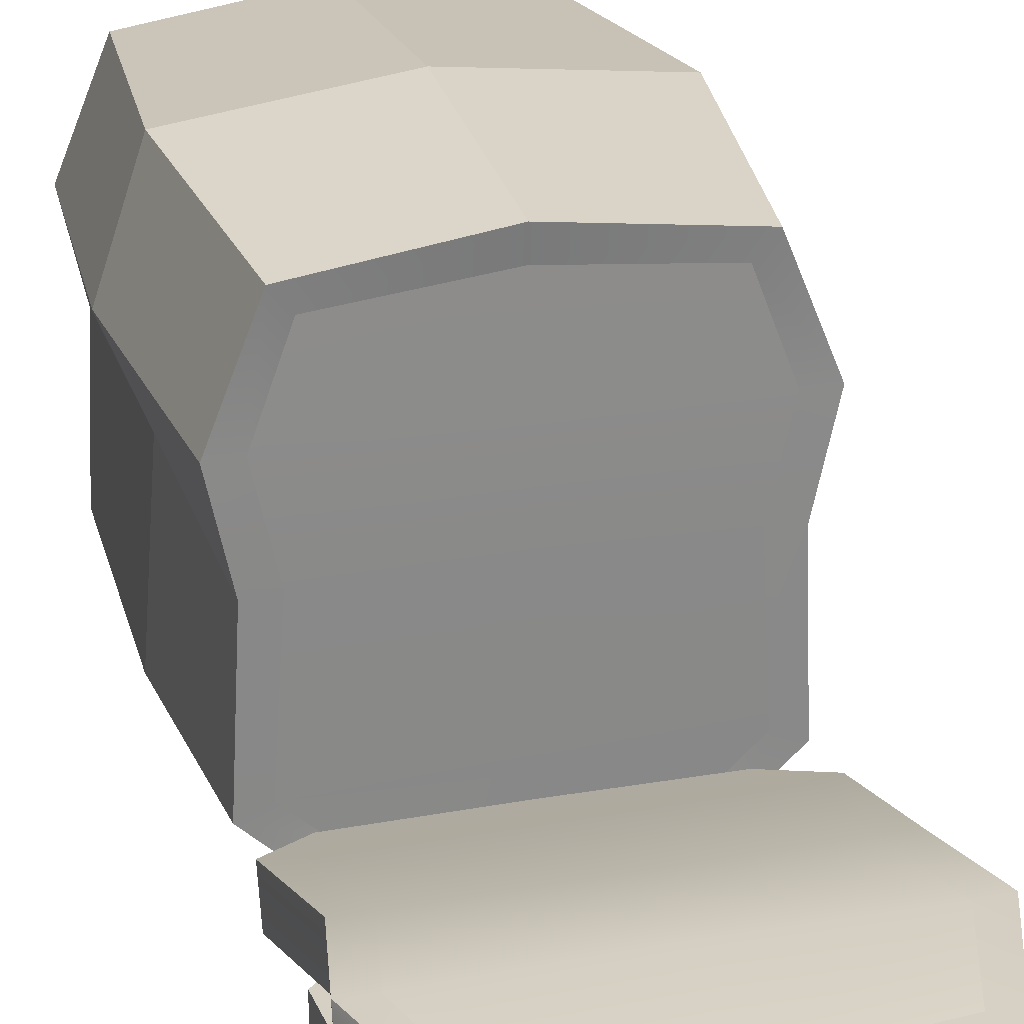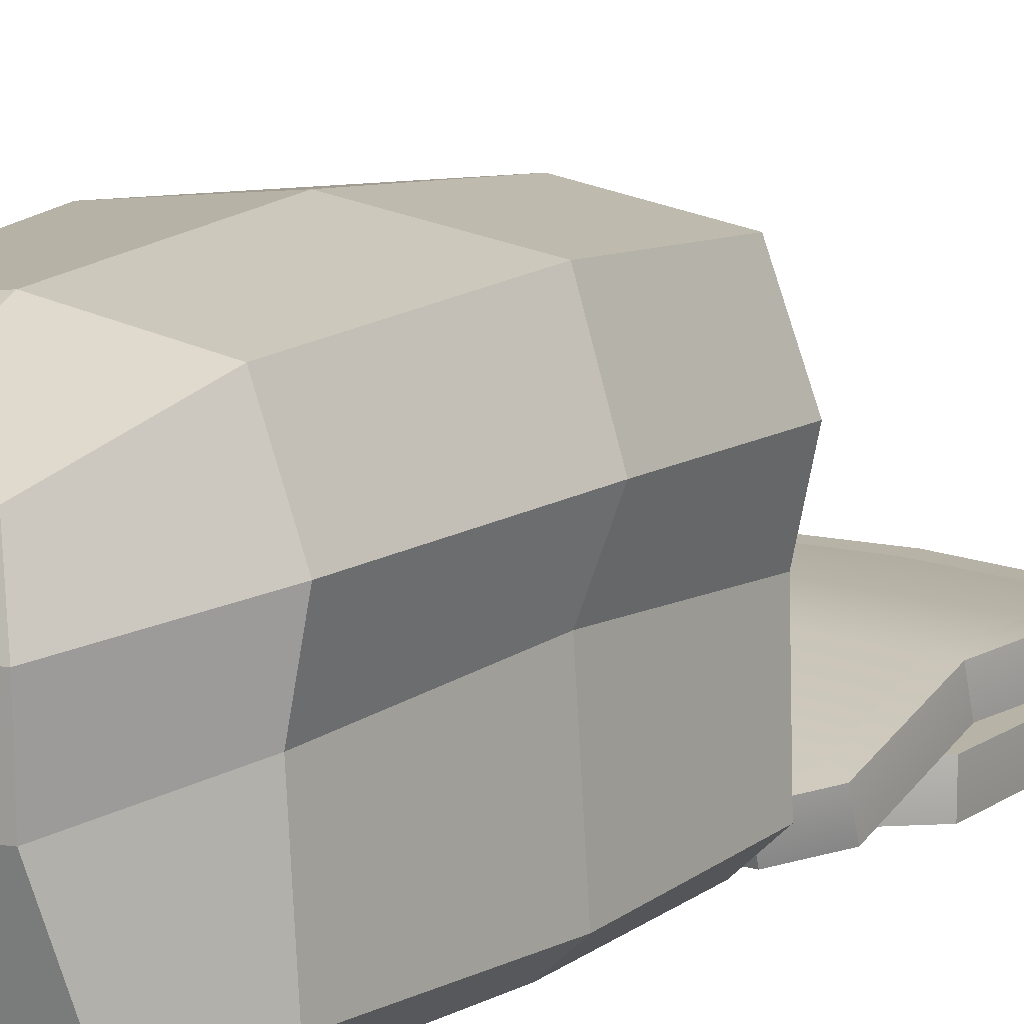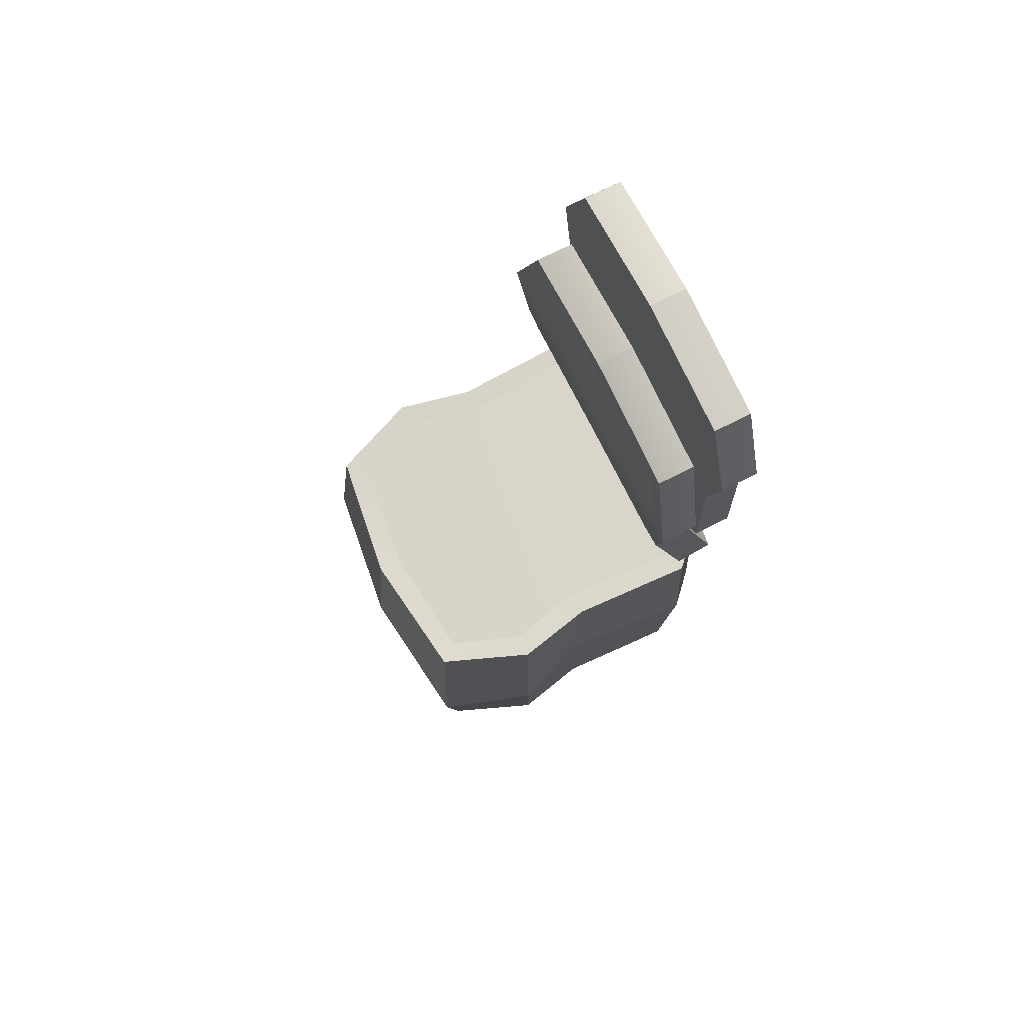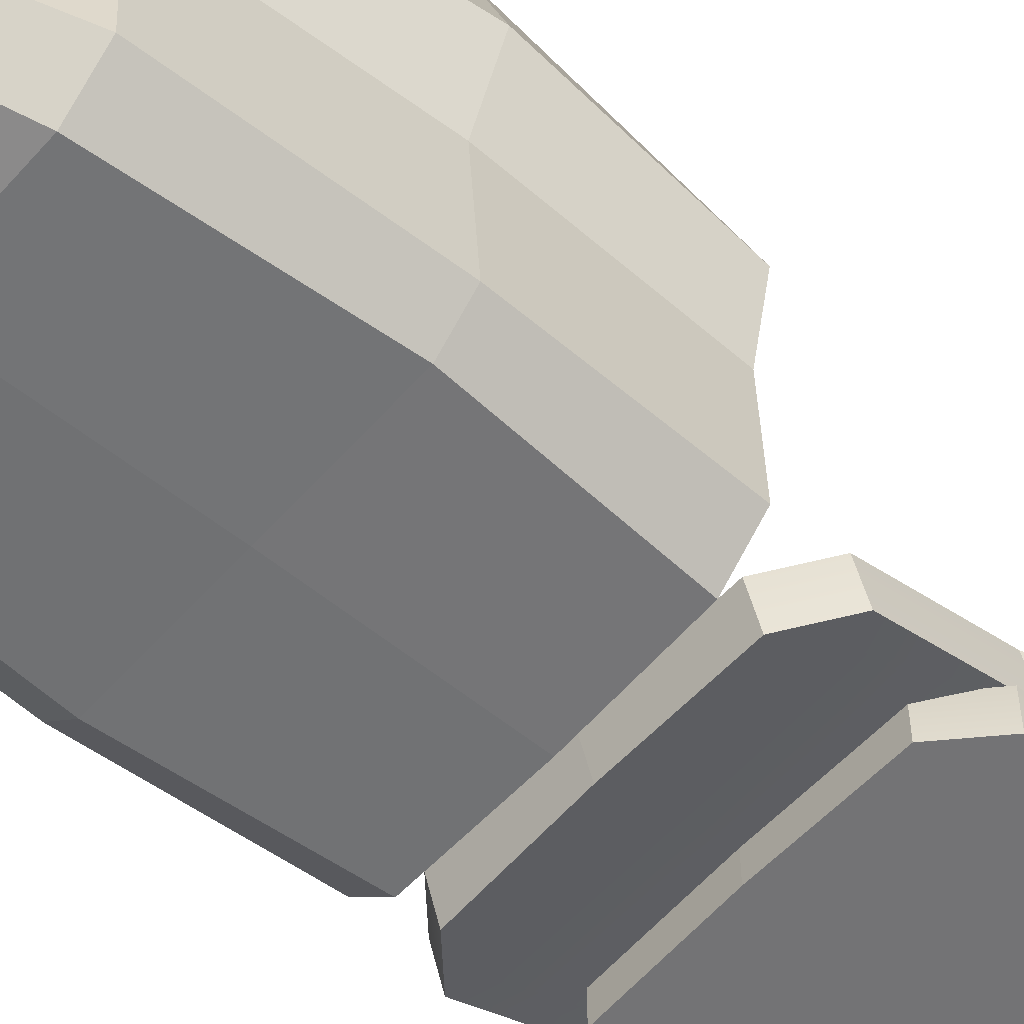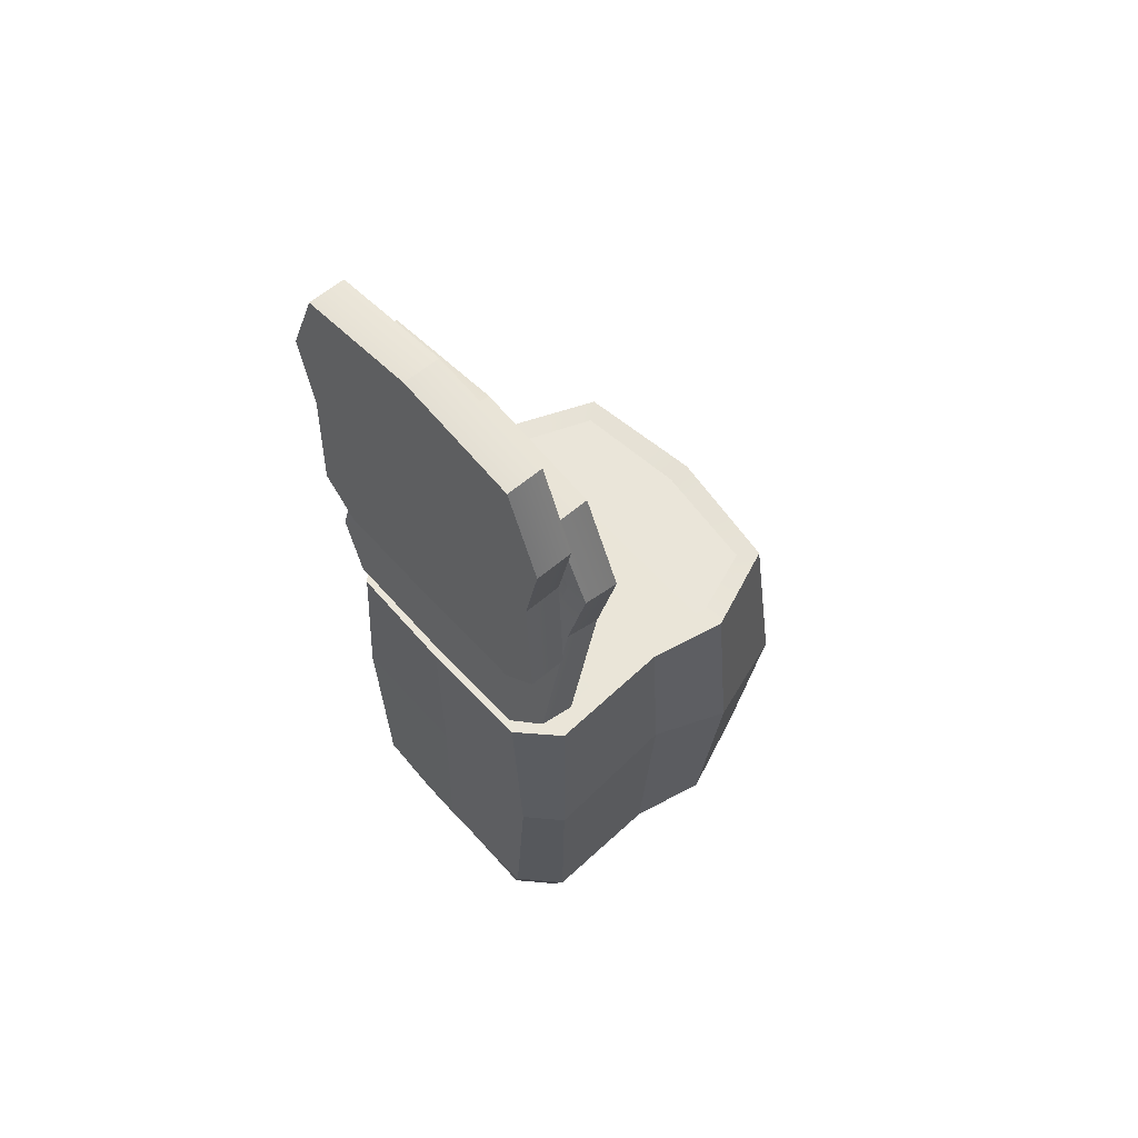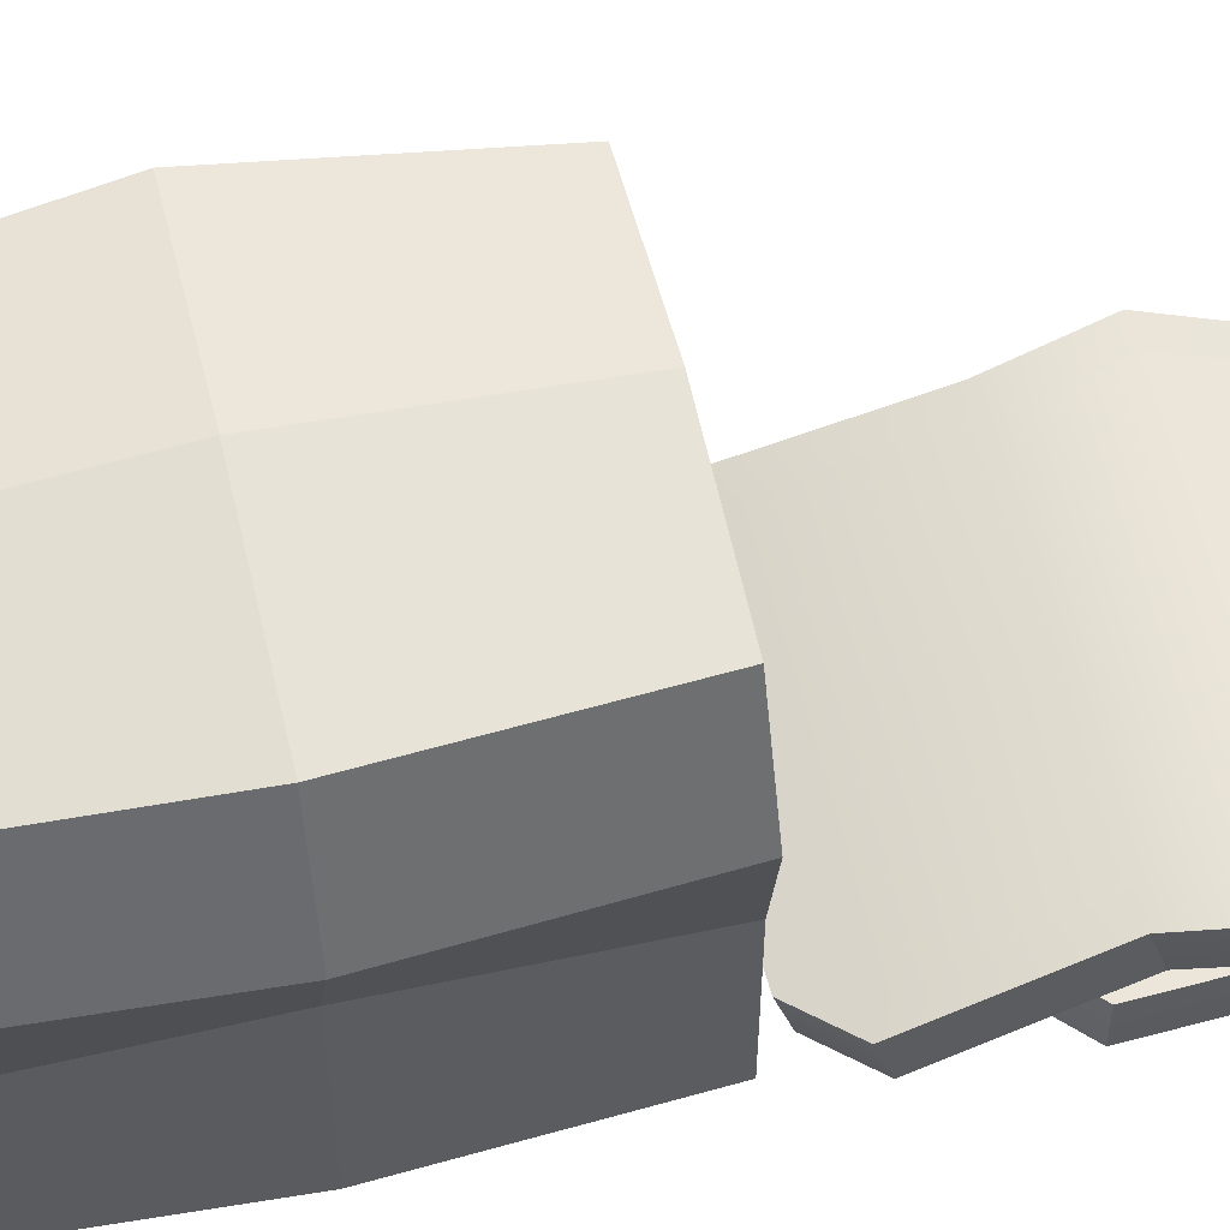
<metadata>
{"format":"obj","ext":"obj","renderer":"f3d","projection":"perspective","resolution":1024,"background":"white","views":[{"elev":26.2,"azim":-16.2,"up":"+Y"},{"elev":12.7,"azim":-143.4,"up":"+Y"},{"elev":74.9,"azim":-116.6,"up":"+Z"},{"elev":-56.0,"azim":-130.6,"up":"+Y"},{"elev":59.0,"azim":48.6,"up":"+Z"},{"elev":57.0,"azim":-103.2,"up":"+Y"}]}
</metadata>
<code>
v -5.225 17.55 -19.09
v 5.225 17.55 -19.09
v -0 18 -19.73
v 0 1.559 -19.41
v 6.275 13.59 -19.95
v 0 13.53 -21.49
v -6.275 13.59 -19.95
v 6.245 8.771 -19.84
v -0 8.567 -21.37
v -6.245 8.771 -19.84
v -7.368 3.23 -18.56
v -5.357 1.287 -18.46
v 7.368 3.23 -18.56
v 5.357 1.287 -18.46
v -8.263 21.01 11.8
v 0 22.14 11.82
v 8.263 21.01 11.8
v 10.5 15.37 11.86
v 9.431 10.44 11.82
v 9.789 2.374 11.66
v 7.376 0.07373 11.62
v 0 -0.1021 11.69
v -7.376 0.07373 11.62
v -9.789 2.374 11.66
v -9.431 10.44 11.82
v -10.5 15.37 11.86
v -0 -0.2037 -12.58
v 7.28 -0.03364 -12.51
v 9.661 2.237 -12.54
v 9.308 10.2 -12.7
v 10.36 15.07 -12.74
v 8.155 20.63 -12.66
v 0 21.75 -12.7
v -8.155 20.63 -12.66
v -10.36 15.07 -12.74
v -9.308 10.2 -12.7
v -9.661 2.237 -12.54
v -7.28 -0.03363 -12.51
v -9.481 21.81 0.05838
v 0 23 0.05838
v 9.481 21.81 0.05838
v 11.5 15.7 0.05838
v 9.606 10.99 0.05838
v 10.26 1.921 0.05838
v 8.208 0 0.05837
v 0 0 0.05837
v -8.208 0 0.05838
v -10.26 1.921 0.05837
v -9.606 10.99 0.05837
v -11.5 15.7 0.05837
v -7.33 19.85 11.64
v -0 20.65 11.7
v 7.33 19.85 11.64
v 9.004 15.34 11.75
v 7.943 10.62 11.77
v 8.396 2.926 11.59
v 6.814 1.464 11.58
v -0 1.398 11.69
v -6.814 1.464 11.58
v -8.396 2.926 11.59
v -7.943 10.62 11.77
v -9.004 15.34 11.75
v -0 15.33 11.7
v -0 10.6 11.7
v -0 2.961 11.69
v -8.263 3.017 34.21
v 0 3.022 35.34
v 8.263 3.017 34.21
v 10.5 3.404 28.18
v 9.431 2.995 23.35
v 9.789 0.6248 15.64
v 7.376 -0.05046 13.45
v 0 -0.1021 13.28
v -7.376 -0.05046 13.45
v -9.789 0.6248 15.64
v -9.431 2.993 23.35
v -10.5 3.404 28.18
v -7.33 3.011 33.04
v -0 3.015 33.84
v 7.33 3.011 33.04
v 9.004 3.322 28.2
v 7.943 3.072 23.52
v 8.396 0.7869 16.17
v 6.814 0.3577 14.77
v -0 0.3383 14.71
v -6.814 0.3577 14.77
v -8.396 0.7869 16.17
v -7.943 3.072 23.52
v -9.004 3.322 28.2
v -0 3.377 28.15
v -0 3.043 23.51
v -0 0.7972 16.21
v -8.263 5.431 34.19
v 1e-06 5.436 35.33
v 8.263 5.431 34.19
v 10.5 5.768 27.69
v 9.431 5.3 22.65
v 9.789 2.932 14.94
v 7.376 2.257 12.74
v 1e-06 2.205 12.57
v -7.376 2.257 12.74
v -9.789 2.932 14.94
v -9.431 5.303 22.65
v -10.5 5.768 27.69
v -7.33 5.425 33.03
v -0 5.429 33.83
v 7.33 5.425 33.03
v 9.004 5.701 27.79
v 7.943 5.389 22.84
v 8.396 3.094 15.46
v 6.814 2.665 14.07
v -0 2.646 14
v -6.814 2.665 14.07
v -8.396 3.094 15.46
v -7.943 5.389 22.84
v -9.004 5.701 27.79
v -0 5.745 27.68
v -0 5.351 22.8
v -0 3.105 15.5
v -8.263 -0.1021 40.41
v 0 -0.1021 41.54
v 8.263 -0.1021 40.41
v 10.5 -0.1021 34.77
v 9.431 -0.1021 29.84
v 9.789 -0.1021 21.77
v 7.376 -0.1021 19.47
v 0 -0.1021 19.3
v -7.376 -0.1021 19.47
v -9.789 -0.1021 21.77
v -9.431 -0.1021 29.84
v -10.5 -0.1021 34.77
v -7.33 -0.1021 39.25
v -0 -0.1021 40.05
v 7.33 -0.1021 39.25
v 9.004 -0.1021 34.74
v 7.943 -0.1021 30.02
v 8.396 -0.1021 22.33
v 6.814 -0.1021 20.86
v -0 -0.1021 20.8
v -6.814 -0.1021 20.86
v -8.396 -0.1021 22.33
v -7.943 -0.1021 30.02
v -9.004 -0.1021 34.74
v -0 -0.1021 34.73
v -0 -0.1021 30
v -0 -0.1021 22.36
v -8.263 2.312 40.41
v 1e-06 2.312 41.54
v 8.263 2.312 40.41
v 10.5 2.312 34.77
v 9.431 2.312 29.84
v 9.789 2.312 21.77
v 7.376 2.312 19.47
v 1e-06 2.312 19.3
v -7.376 2.312 19.47
v -9.789 2.312 21.77
v -9.431 2.312 29.84
v -10.5 2.312 34.77
v -7.33 2.312 39.25
v -0 2.312 40.05
v 7.33 2.312 39.25
v 9.004 2.312 34.74
v 7.943 2.312 30.02
v 8.396 2.312 22.33
v 6.814 2.312 20.86
v -0 2.312 20.8
v -6.814 2.312 20.86
v -8.396 2.312 22.33
v -7.943 2.312 30.02
v -9.004 2.312 34.74
v -0 2.312 34.73
v -0 2.312 30
v -0 2.312 22.36
f 39 40 33 34
f 1 3 6 7
f 46 47 38 27
f 41 42 31 32
f 34 35 50 39
f 40 41 32 33
f 5 6 3 2
f 45 46 27 28
f 42 43 30 31
f 8 9 6 5
f 7 6 9 10
f 35 36 49 50
f 43 44 29 30
f 4 9 8 13 14
f 10 9 4 12 11
f 36 37 48 49
f 47 48 37 38
f 44 45 28 29
f 28 27 4 14
f 29 28 14 13
f 30 29 13 8
f 31 30 8 5
f 32 31 5 2
f 33 32 2 3
f 34 33 3 1
f 7 35 34 1
f 10 36 35 7
f 11 37 36 10
f 38 37 11 12
f 27 38 12 4
f 15 16 40 39
f 16 17 41 40
f 17 18 42 41
f 18 19 43 42
f 19 20 44 43
f 20 21 45 44
f 21 22 46 45
f 22 23 47 46
f 23 24 48 47
f 49 48 24 25
f 50 49 25 26
f 39 50 26 15
f 16 15 51 52
f 17 16 52 53
f 18 17 53 54
f 19 18 54 55
f 20 19 55 56
f 21 20 56 57
f 22 21 57 58
f 23 22 58 59
f 24 23 59 60
f 25 24 60 61
f 26 25 61 62
f 15 26 62 51
f 52 63 54 53
f 52 51 62 63
f 64 61 60 65
f 55 64 65 56
f 54 63 64 55
f 63 62 61 64
f 65 60 59 58
f 56 65 58 57
f 67 66 78 79
f 68 67 79 80
f 69 68 80 81
f 70 69 81 82
f 71 70 82 83
f 72 71 83 84
f 73 72 84 85
f 74 73 85 86
f 75 74 86 87
f 76 75 87 88
f 77 76 88 89
f 66 77 89 78
f 79 90 81 80
f 79 78 89 90
f 91 88 87 92
f 82 91 92 83
f 81 90 91 82
f 90 89 88 91
f 92 87 86 85
f 83 92 85 84
f 94 106 105 93
f 95 107 106 94
f 96 108 107 95
f 97 109 108 96
f 98 110 109 97
f 99 111 110 98
f 100 112 111 99
f 101 113 112 100
f 102 114 113 101
f 103 115 114 102
f 104 116 115 103
f 93 105 116 104
f 106 107 108 117
f 106 117 116 105
f 118 119 114 115
f 109 110 119 118
f 108 109 118 117
f 117 118 115 116
f 119 112 113 114
f 110 111 112 119
f 67 94 93 66
f 68 95 94 67
f 69 96 95 68
f 70 97 96 69
f 71 98 97 70
f 72 99 98 71
f 73 100 99 72
f 74 101 100 73
f 75 102 101 74
f 76 103 102 75
f 77 104 103 76
f 66 93 104 77
f 121 120 132 133
f 122 121 133 134
f 123 122 134 135
f 124 123 135 136
f 125 124 136 137
f 126 125 137 138
f 127 126 138 139
f 128 127 139 140
f 129 128 140 141
f 130 129 141 142
f 131 130 142 143
f 120 131 143 132
f 133 144 135 134
f 133 132 143 144
f 145 142 141 146
f 136 145 146 137
f 135 144 145 136
f 144 143 142 145
f 146 141 140 139
f 137 146 139 138
f 148 160 159 147
f 149 161 160 148
f 150 162 161 149
f 151 163 162 150
f 152 164 163 151
f 153 165 164 152
f 154 166 165 153
f 155 167 166 154
f 156 168 167 155
f 157 169 168 156
f 158 170 169 157
f 147 159 170 158
f 160 161 162 171
f 160 171 170 159
f 172 173 168 169
f 163 164 173 172
f 162 163 172 171
f 171 172 169 170
f 173 166 167 168
f 164 165 166 173
f 121 148 147 120
f 122 149 148 121
f 123 150 149 122
f 124 151 150 123
f 125 152 151 124
f 126 153 152 125
f 127 154 153 126
f 128 155 154 127
f 129 156 155 128
f 130 157 156 129
f 131 158 157 130
f 120 147 158 131

</code>
